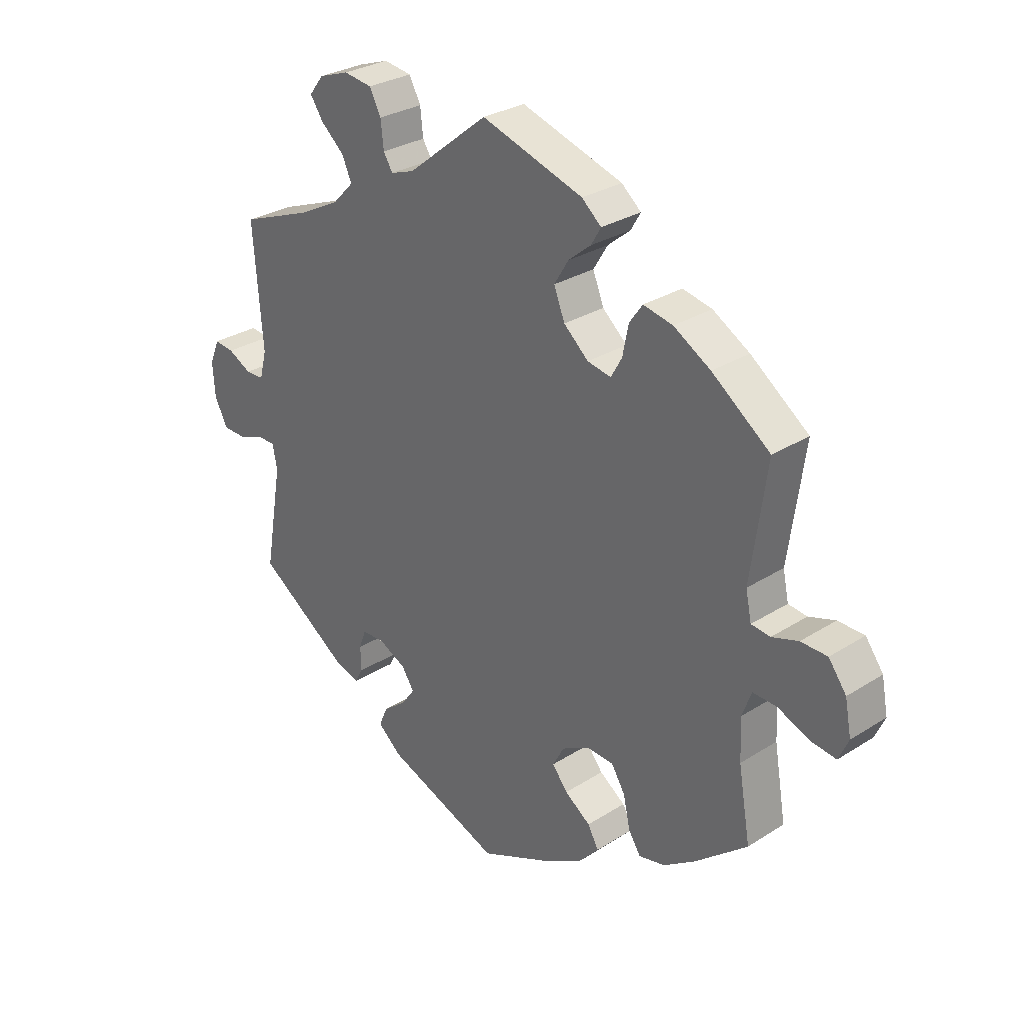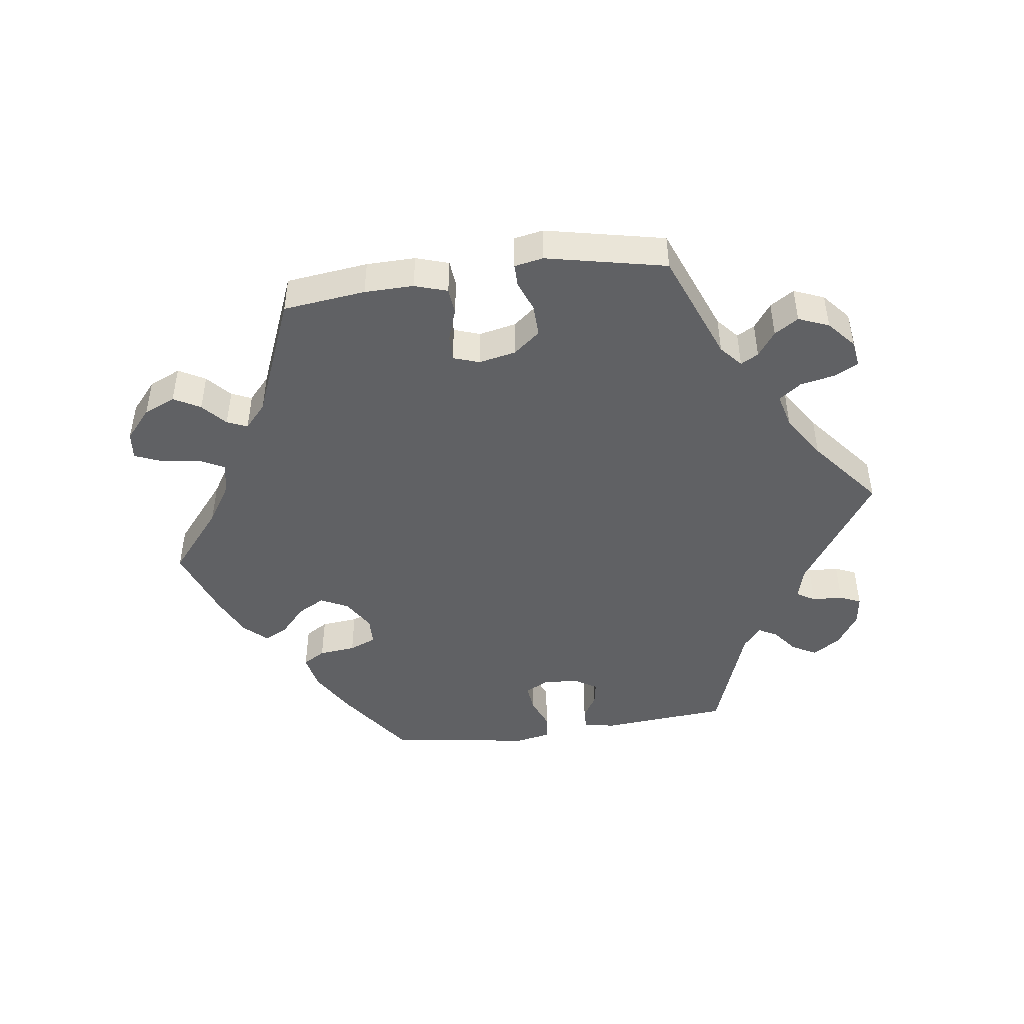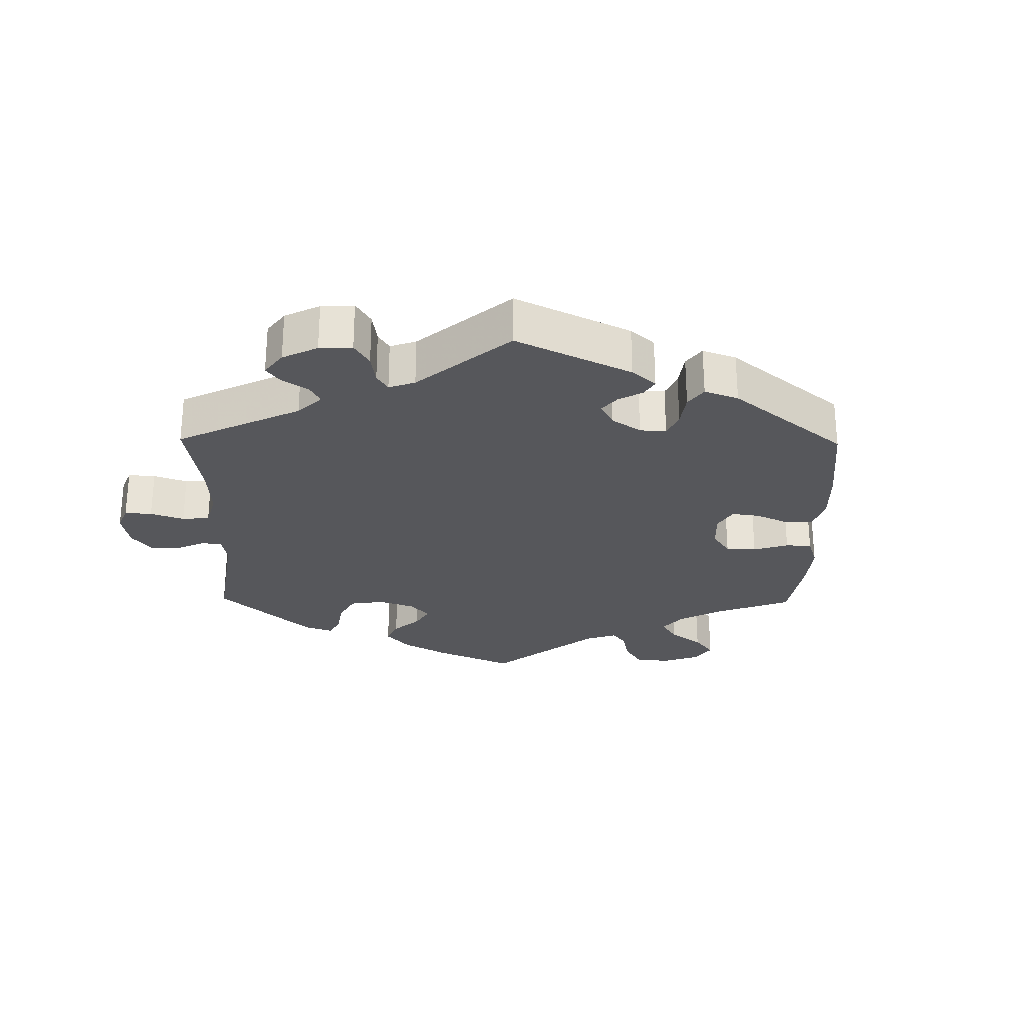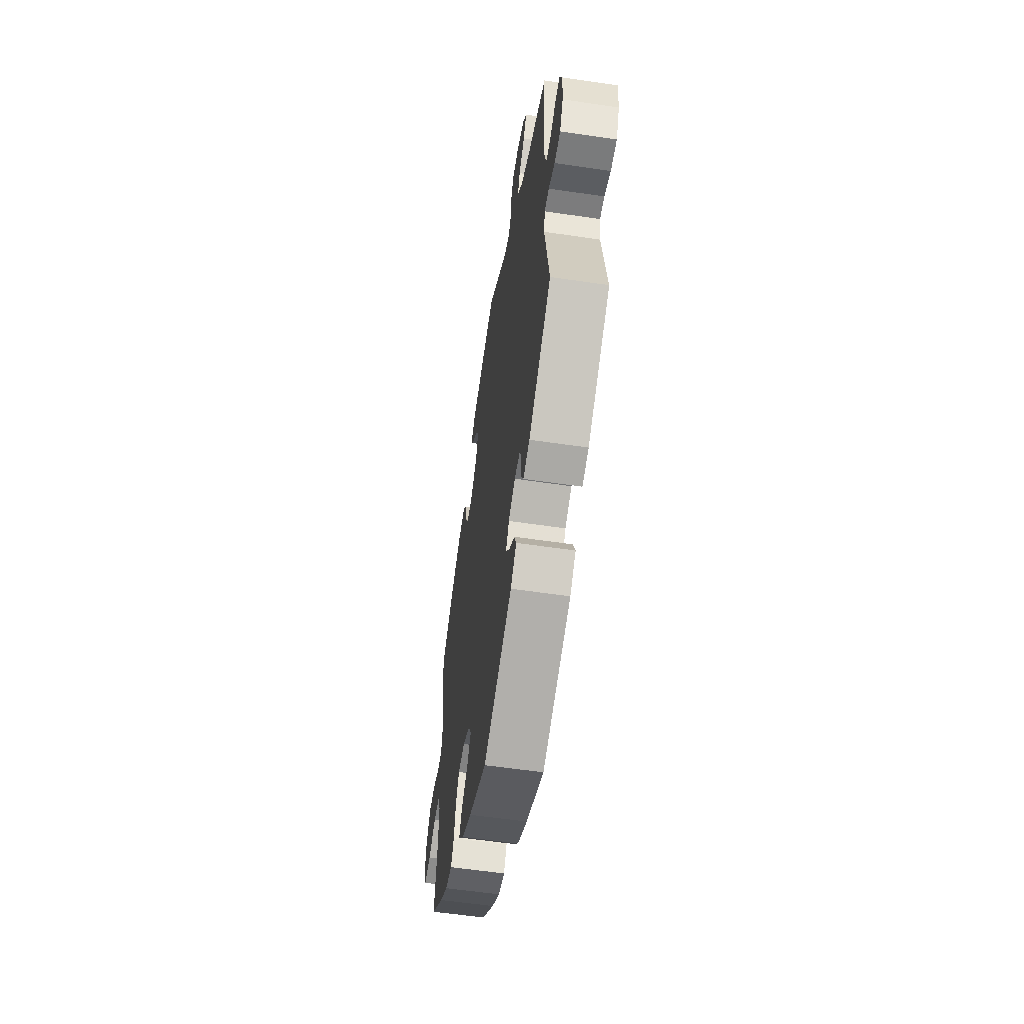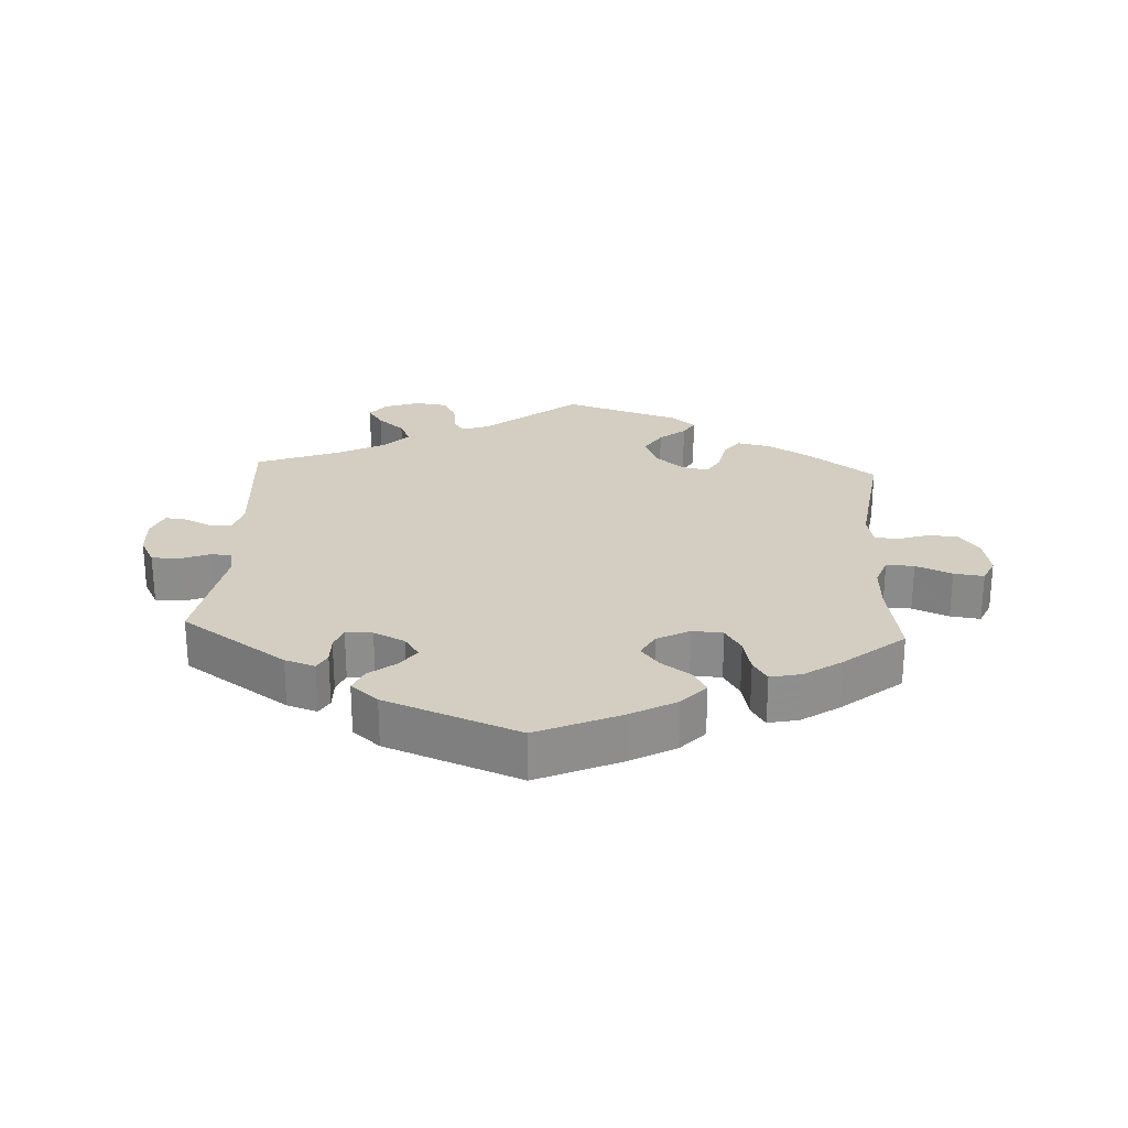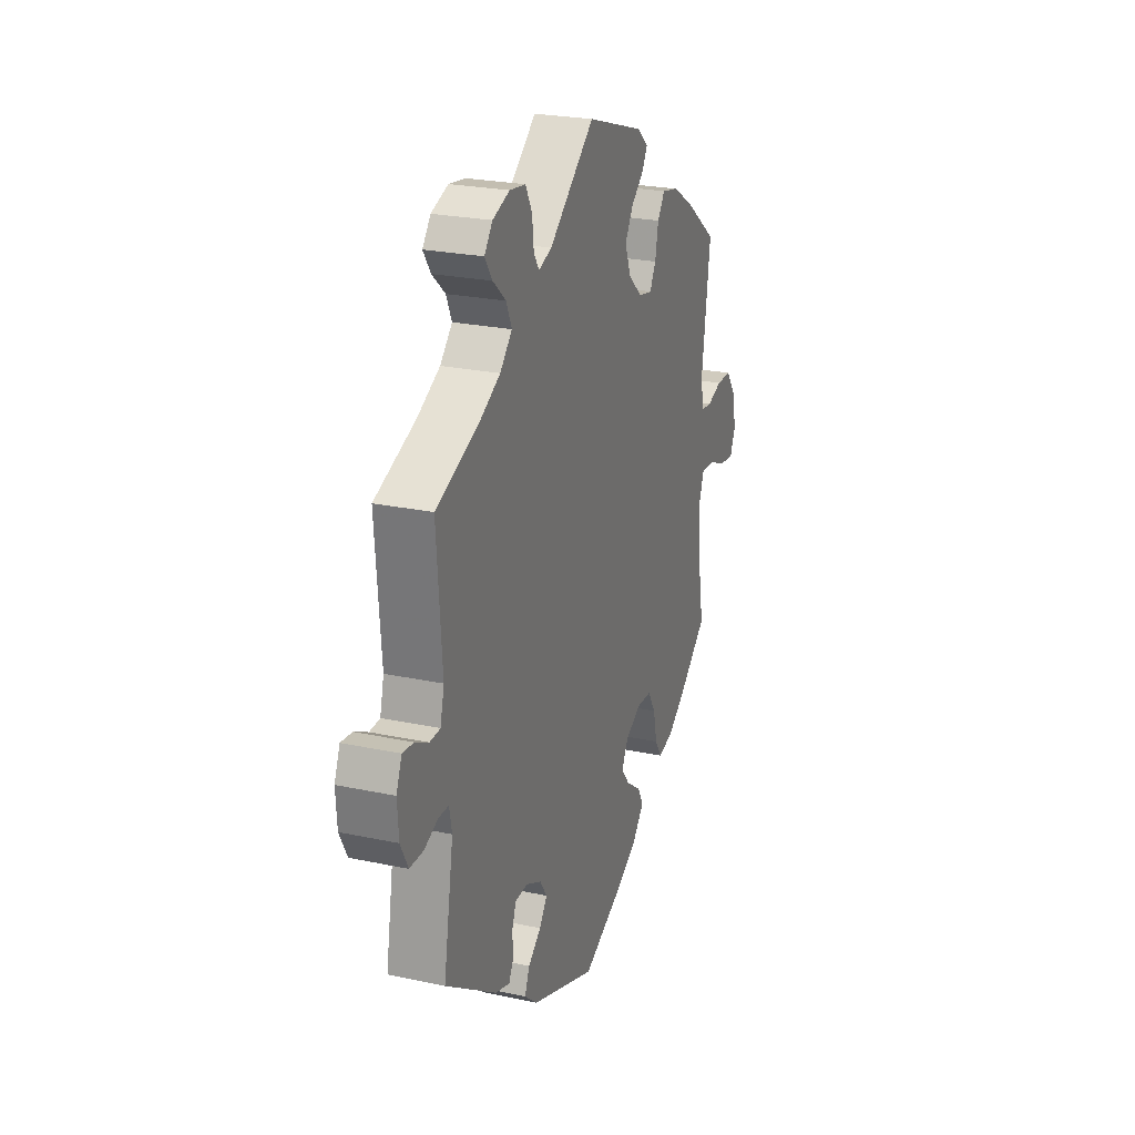
<metadata>
{"format":"obj","ext":"obj","renderer":"f3d","projection":"perspective","resolution":1024,"background":"white","views":[{"elev":29.2,"azim":-133.3,"up":"+Z"},{"elev":-46.8,"azim":-22.1,"up":"+Y"},{"elev":-27.2,"azim":119.1,"up":"+Y"},{"elev":-56.9,"azim":81.2,"up":"+Z"},{"elev":25.3,"azim":-177.0,"up":"+Y"},{"elev":24.5,"azim":109.3,"up":"+Z"}]}
</metadata>
<code>
v -0.48 0.07 -0.167
v -0.477 0.07 -0.096
v -0.493 0.07 -0.052
v -0.535 0.07 -0.054
v -0.589 0.07 -0.077
v -0.634 0.07 -0.083
v -0.651 0.07 -0.045
v -0.64 0.07 0.013
v -0.609 0.07 0.055
v -0.563 0.07 0.056
v -0.517 0.07 0.041
v -0.484 0.07 0.045
v -0.474 0.07 0.093
v -0.501 0.07 0.289
v -0.4 0.07 0.364
v -0.336 0.07 0.402
v -0.285 0.07 0.413
v -0.262 0.07 0.381
v -0.252 0.07 0.33
v -0.233 0.07 0.296
v -0.192 0.07 0.304
v -0.149 0.07 0.342
v -0.13 0.07 0.39
v -0.155 0.07 0.431
v -0.194 0.07 0.463
v -0.211 0.07 0.492
v -0.177 0.07 0.521
v 0 0.07 0.578
v 0.14 0.07 0.466
v 0.181 0.07 0.452
v 0.197 0.07 0.478
v 0.202 0.07 0.524
v 0.222 0.07 0.562
v 0.271 0.07 0.569
v 0.323 0.07 0.551
v 0.348 0.07 0.519
v 0.325 0.07 0.485
v 0.285 0.07 0.45
v 0.268 0.07 0.412
v 0.305 0.07 0.374
v 0.375 0.07 0.338
v 0.501 0.07 0.29
v 0.485 0.07 0.084
v 0.497 0.07 0.036
v 0.529 0.07 0.035
v 0.57 0.07 0.056
v 0.604 0.07 0.06
v 0.621 0.07 0.019
v 0.617 0.07 -0.04
v 0.594 0.07 -0.084
v 0.552 0.07 -0.085
v 0.509 0.07 -0.068
v 0.478 0.07 -0.069
v 0.47 0.07 -0.11
v 0.501 0.07 -0.289
v 0.343 0.07 -0.397
v 0.298 0.07 -0.412
v 0.284 0.07 -0.386
v 0.285 0.07 -0.344
v 0.273 0.07 -0.311
v 0.233 0.07 -0.31
v 0.186 0.07 -0.333
v 0.164 0.07 -0.366
v 0.188 0.07 -0.399
v 0.228 0.07 -0.43
v 0.243 0.07 -0.465
v 0.202 0.07 -0.5
v 0.001 0.07 -0.578
v -0.123 0.07 -0.523
v -0.192 0.07 -0.485
v -0.228 0.07 -0.445
v -0.209 0.07 -0.411
v -0.164 0.07 -0.379
v -0.137 0.07 -0.345
v -0.157 0.07 -0.308
v -0.206 0.07 -0.282
v -0.252 0.07 -0.285
v -0.276 0.07 -0.324
v -0.288 0.07 -0.378
v -0.309 0.07 -0.411
v -0.355 0.07 -0.401
v -0.411 0.07 -0.363
v -0.501 0.07 -0.289
v -0.48 0 -0.167
v -0.477 0 -0.096
v -0.493 0 -0.052
v -0.535 0 -0.054
v -0.589 0 -0.077
v -0.634 0 -0.083
v -0.651 0 -0.045
v -0.64 0 0.013
v -0.609 0 0.055
v -0.563 0 0.056
v -0.517 0 0.041
v -0.484 0 0.045
v -0.474 0 0.093
v -0.501 0 0.289
v -0.4 0 0.364
v -0.336 0 0.402
v -0.285 0 0.413
v -0.262 0 0.381
v -0.252 0 0.33
v -0.233 0 0.296
v -0.192 0 0.304
v -0.149 0 0.342
v -0.13 0 0.39
v -0.155 0 0.431
v -0.194 0 0.463
v -0.211 0 0.492
v -0.177 0 0.521
v 0 0 0.578
v 0.14 0 0.466
v 0.181 0 0.452
v 0.197 0 0.478
v 0.202 0 0.524
v 0.222 0 0.562
v 0.271 0 0.569
v 0.323 0 0.551
v 0.348 0 0.519
v 0.325 0 0.485
v 0.285 0 0.45
v 0.268 0 0.412
v 0.305 0 0.374
v 0.375 0 0.338
v 0.501 0 0.29
v 0.485 0 0.084
v 0.497 0 0.036
v 0.529 0 0.035
v 0.57 0 0.056
v 0.604 0 0.06
v 0.621 0 0.019
v 0.617 0 -0.04
v 0.594 0 -0.084
v 0.552 0 -0.085
v 0.509 0 -0.068
v 0.478 0 -0.069
v 0.47 0 -0.11
v 0.501 0 -0.289
v 0.343 0 -0.397
v 0.298 0 -0.412
v 0.284 0 -0.386
v 0.285 0 -0.344
v 0.273 0 -0.311
v 0.233 0 -0.31
v 0.186 0 -0.333
v 0.164 0 -0.366
v 0.188 0 -0.399
v 0.228 0 -0.43
v 0.243 0 -0.465
v 0.202 0 -0.5
v 0.001 0 -0.578
v -0.123 0 -0.523
v -0.192 0 -0.485
v -0.228 0 -0.445
v -0.209 0 -0.411
v -0.164 0 -0.379
v -0.137 0 -0.345
v -0.157 0 -0.308
v -0.206 0 -0.282
v -0.252 0 -0.285
v -0.276 0 -0.324
v -0.288 0 -0.378
v -0.309 0 -0.411
v -0.355 0 -0.401
v -0.411 0 -0.363
v -0.501 0 -0.289
f 82 83 1
f 81 82 1 2
f 78 79 80 81
f 77 78 81 2
f 76 77 2 3
f 75 76 3
f 70 71 72 73
f 70 73 74
f 69 70 74
f 68 69 74
f 67 68 74 75
f 64 65 66 67
f 63 64 67 75
f 56 57 58 59
f 54 55 56 59
f 53 54 59 60
f 49 50 51 52
f 49 52 53
f 48 49 53
f 45 46 47 48
f 44 45 48 53
f 43 44 53 60
f 41 42 43 60
f 35 36 37 38
f 35 38 39
f 34 35 39
f 31 32 33 34
f 30 31 34 39
f 29 30 39 40
f 27 28 29
f 24 25 26 27
f 23 24 27 29
f 22 23 29 40
f 16 17 18 19
f 16 19 20
f 13 14 15 16
f 12 13 16 20
f 8 9 10 11
f 8 11 12
f 7 8 12
f 4 5 6 7
f 3 4 7 12
f 62 63 75 3
f 40 41 60 61
f 21 22 40 61
f 20 21 61 62
f 3 12 20 62
f 84 166 165
f 85 84 165 164
f 164 163 162 161
f 85 164 161 160
f 86 85 160 159
f 86 159 158
f 156 155 154 153
f 157 156 153
f 157 153 152
f 157 152 151
f 158 157 151 150
f 150 149 148 147
f 158 150 147 146
f 142 141 140 139
f 142 139 138 137
f 143 142 137 136
f 135 134 133 132
f 136 135 132
f 136 132 131
f 131 130 129 128
f 136 131 128 127
f 143 136 127 126
f 143 126 125 124
f 121 120 119 118
f 122 121 118
f 122 118 117
f 117 116 115 114
f 122 117 114 113
f 123 122 113 112
f 112 111 110
f 110 109 108 107
f 112 110 107 106
f 123 112 106 105
f 102 101 100 99
f 103 102 99
f 99 98 97 96
f 103 99 96 95
f 94 93 92 91
f 95 94 91
f 95 91 90
f 90 89 88 87
f 95 90 87 86
f 86 158 146 145
f 144 143 124 123
f 144 123 105 104
f 145 144 104 103
f 145 103 95 86
f 1 84 85 2
f 2 85 86 3
f 3 86 87 4
f 4 87 88 5
f 5 88 89 6
f 6 89 90 7
f 7 90 91 8
f 8 91 92 9
f 9 92 93 10
f 10 93 94 11
f 11 94 95 12
f 12 95 96 13
f 13 96 97 14
f 14 97 98 15
f 15 98 99 16
f 16 99 100 17
f 17 100 101 18
f 18 101 102 19
f 19 102 103 20
f 20 103 104 21
f 21 104 105 22
f 22 105 106 23
f 23 106 107 24
f 24 107 108 25
f 25 108 109 26
f 26 109 110 27
f 27 110 111 28
f 28 111 112 29
f 29 112 113 30
f 30 113 114 31
f 31 114 115 32
f 32 115 116 33
f 33 116 117 34
f 34 117 118 35
f 35 118 119 36
f 36 119 120 37
f 37 120 121 38
f 38 121 122 39
f 39 122 123 40
f 40 123 124 41
f 41 124 125 42
f 42 125 126 43
f 43 126 127 44
f 44 127 128 45
f 45 128 129 46
f 46 129 130 47
f 47 130 131 48
f 48 131 132 49
f 49 132 133 50
f 50 133 134 51
f 51 134 135 52
f 52 135 136 53
f 53 136 137 54
f 54 137 138 55
f 55 138 139 56
f 56 139 140 57
f 57 140 141 58
f 58 141 142 59
f 59 142 143 60
f 60 143 144 61
f 61 144 145 62
f 62 145 146 63
f 63 146 147 64
f 64 147 148 65
f 65 148 149 66
f 66 149 150 67
f 67 150 151 68
f 68 151 152 69
f 69 152 153 70
f 70 153 154 71
f 71 154 155 72
f 72 155 156 73
f 73 156 157 74
f 74 157 158 75
f 75 158 159 76
f 76 159 160 77
f 77 160 161 78
f 78 161 162 79
f 79 162 163 80
f 80 163 164 81
f 81 164 165 82
f 82 165 166 83
f 83 166 84 1

</code>
